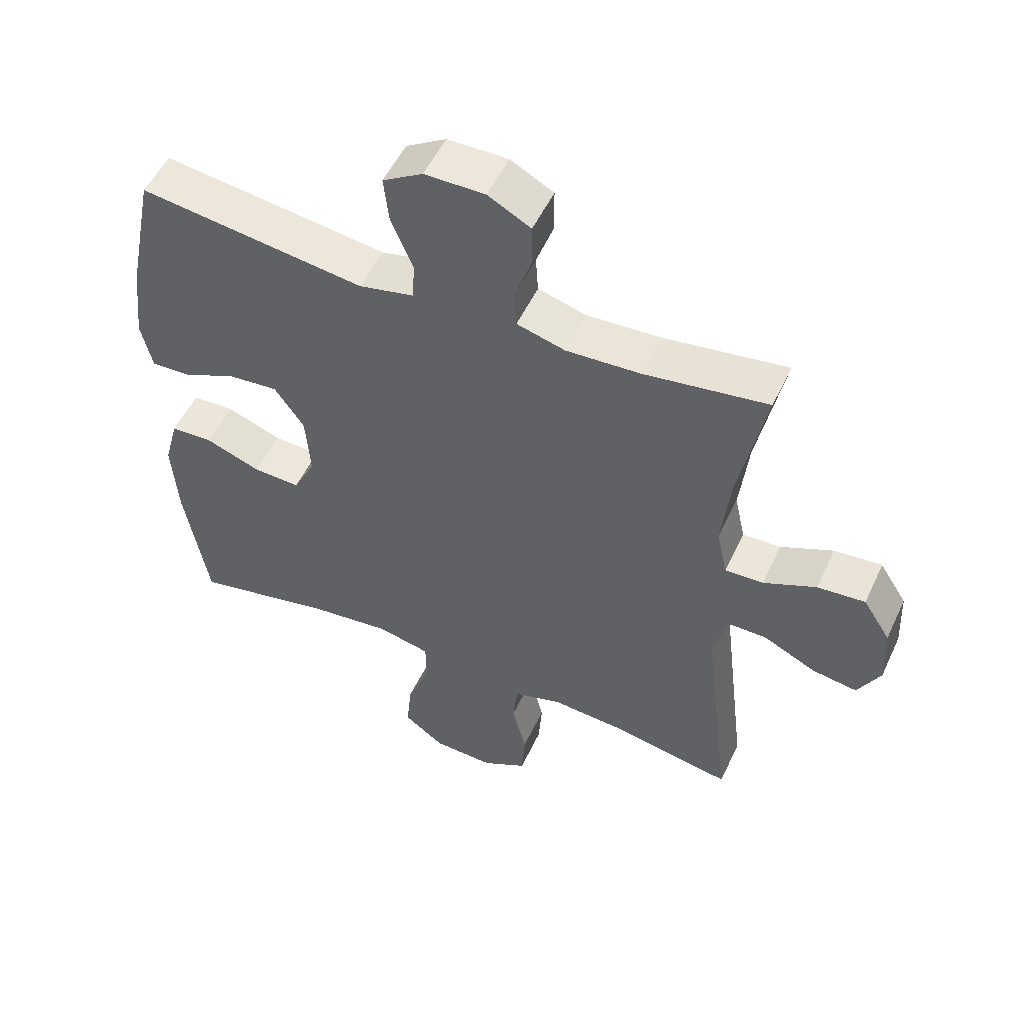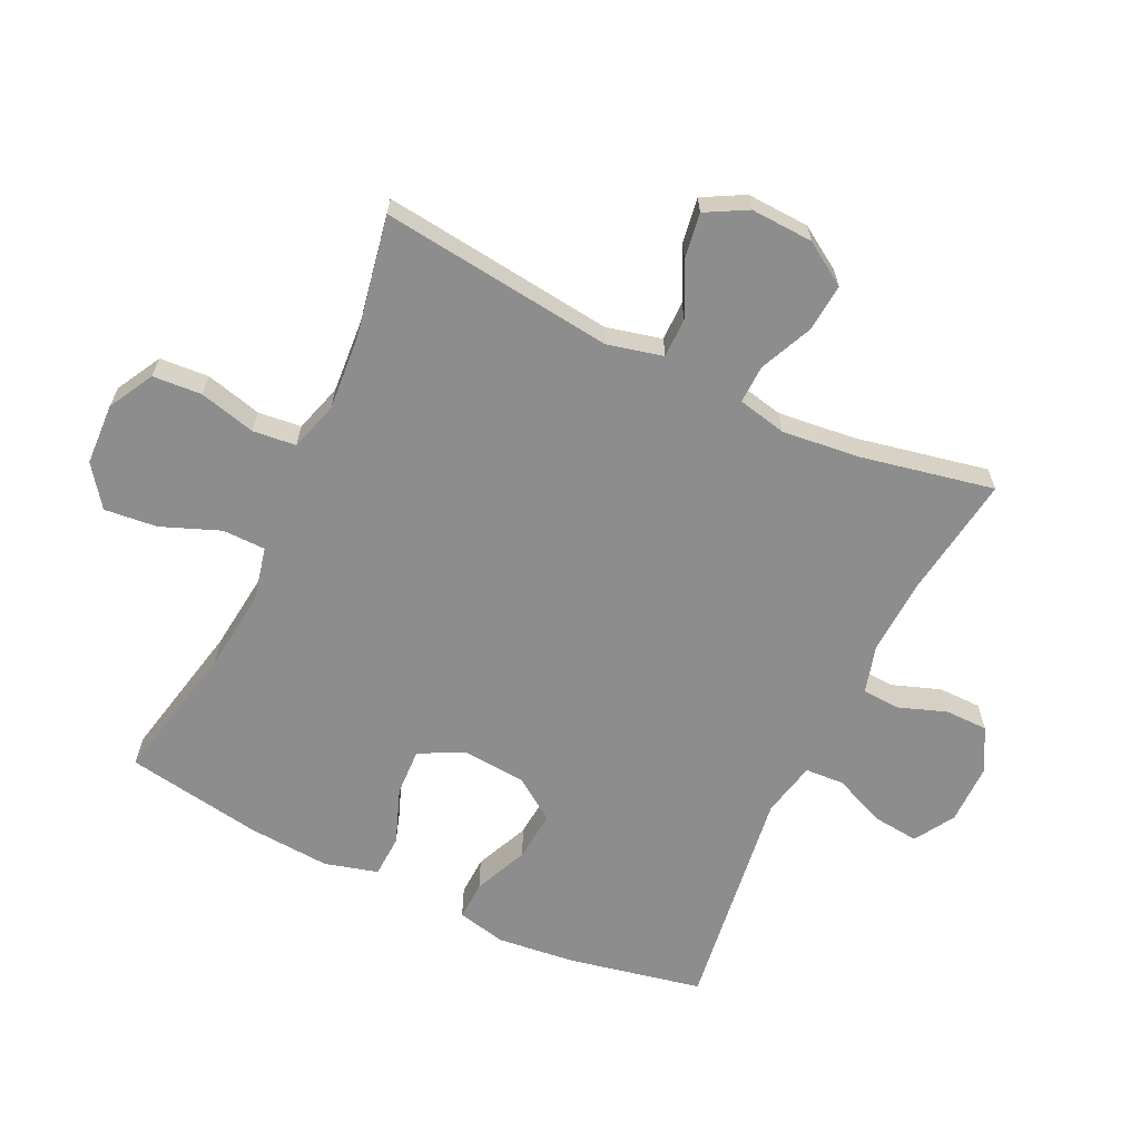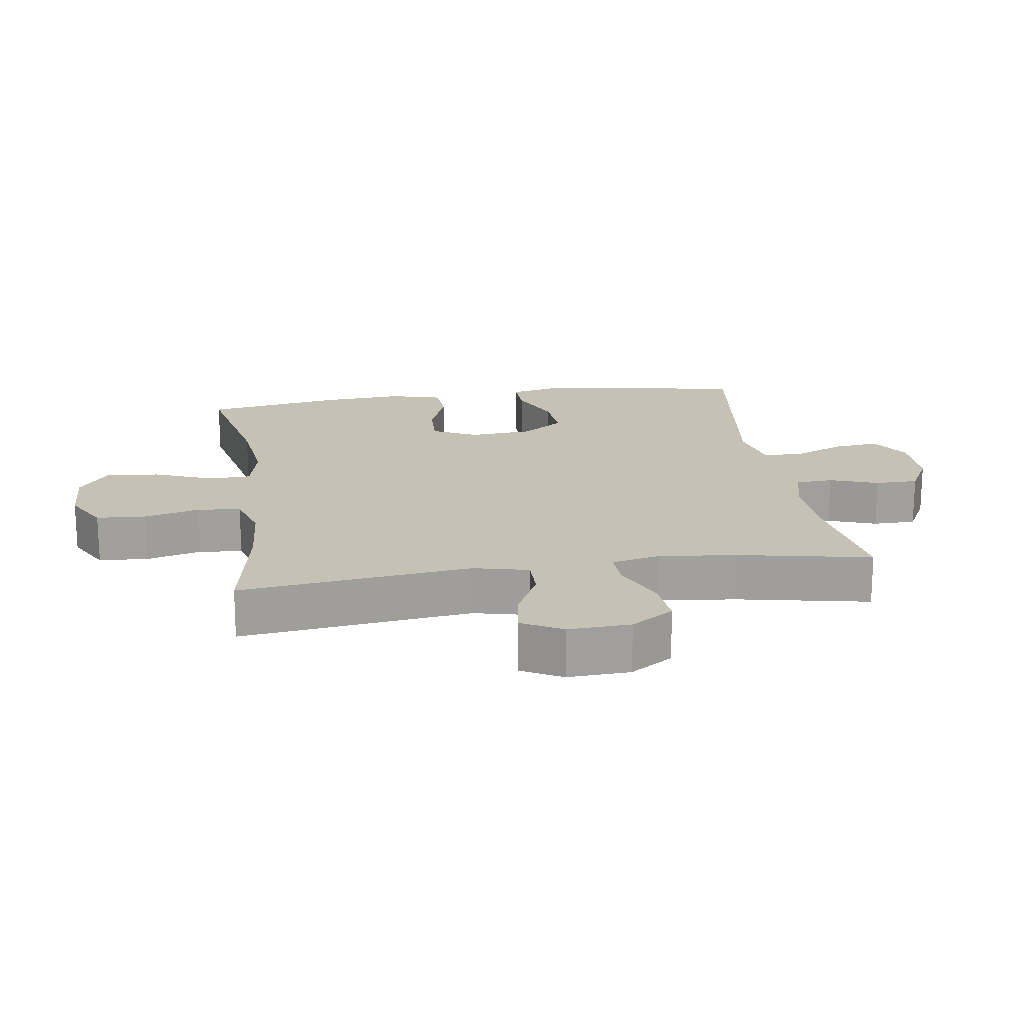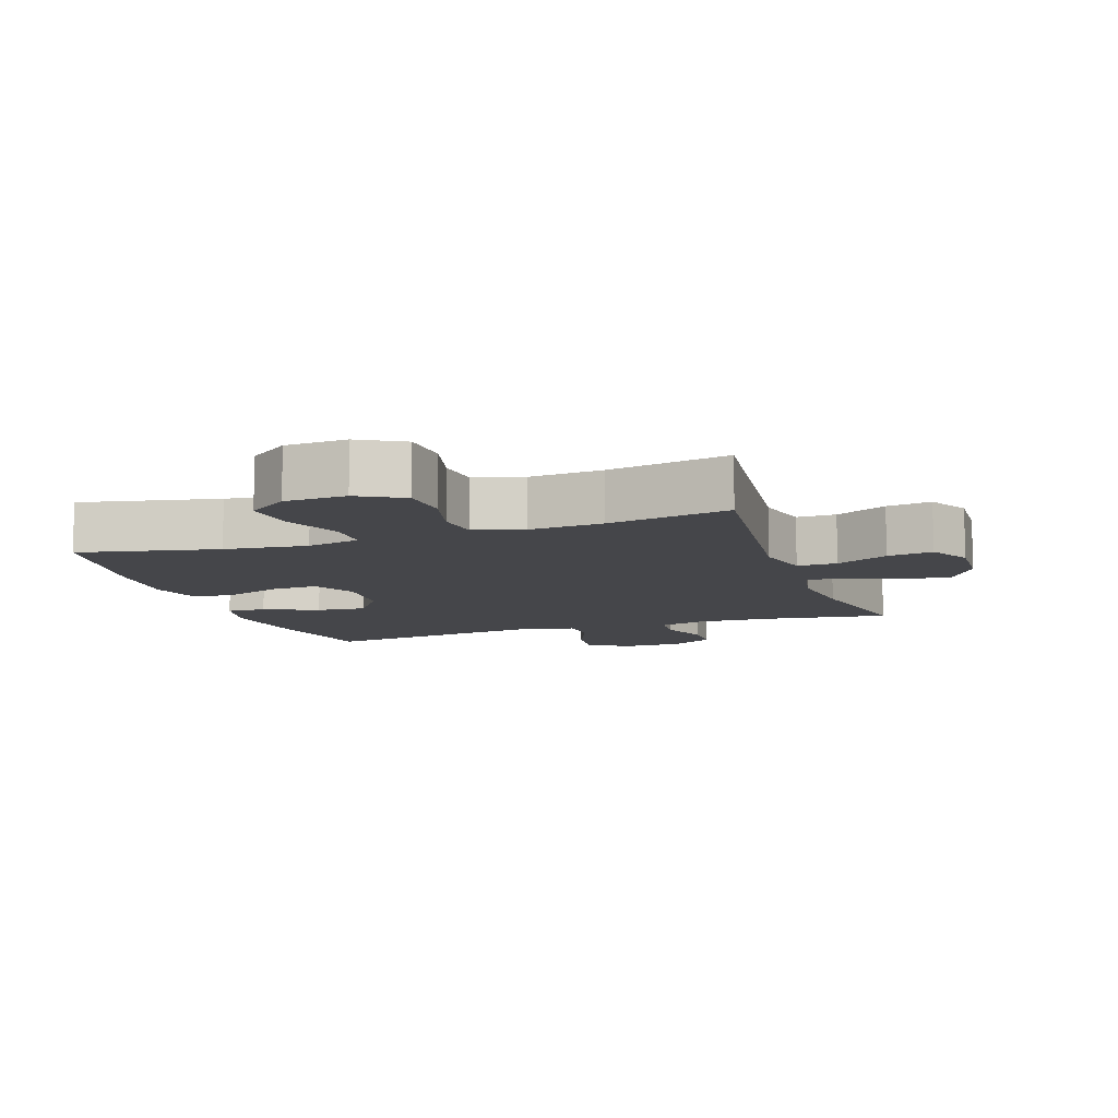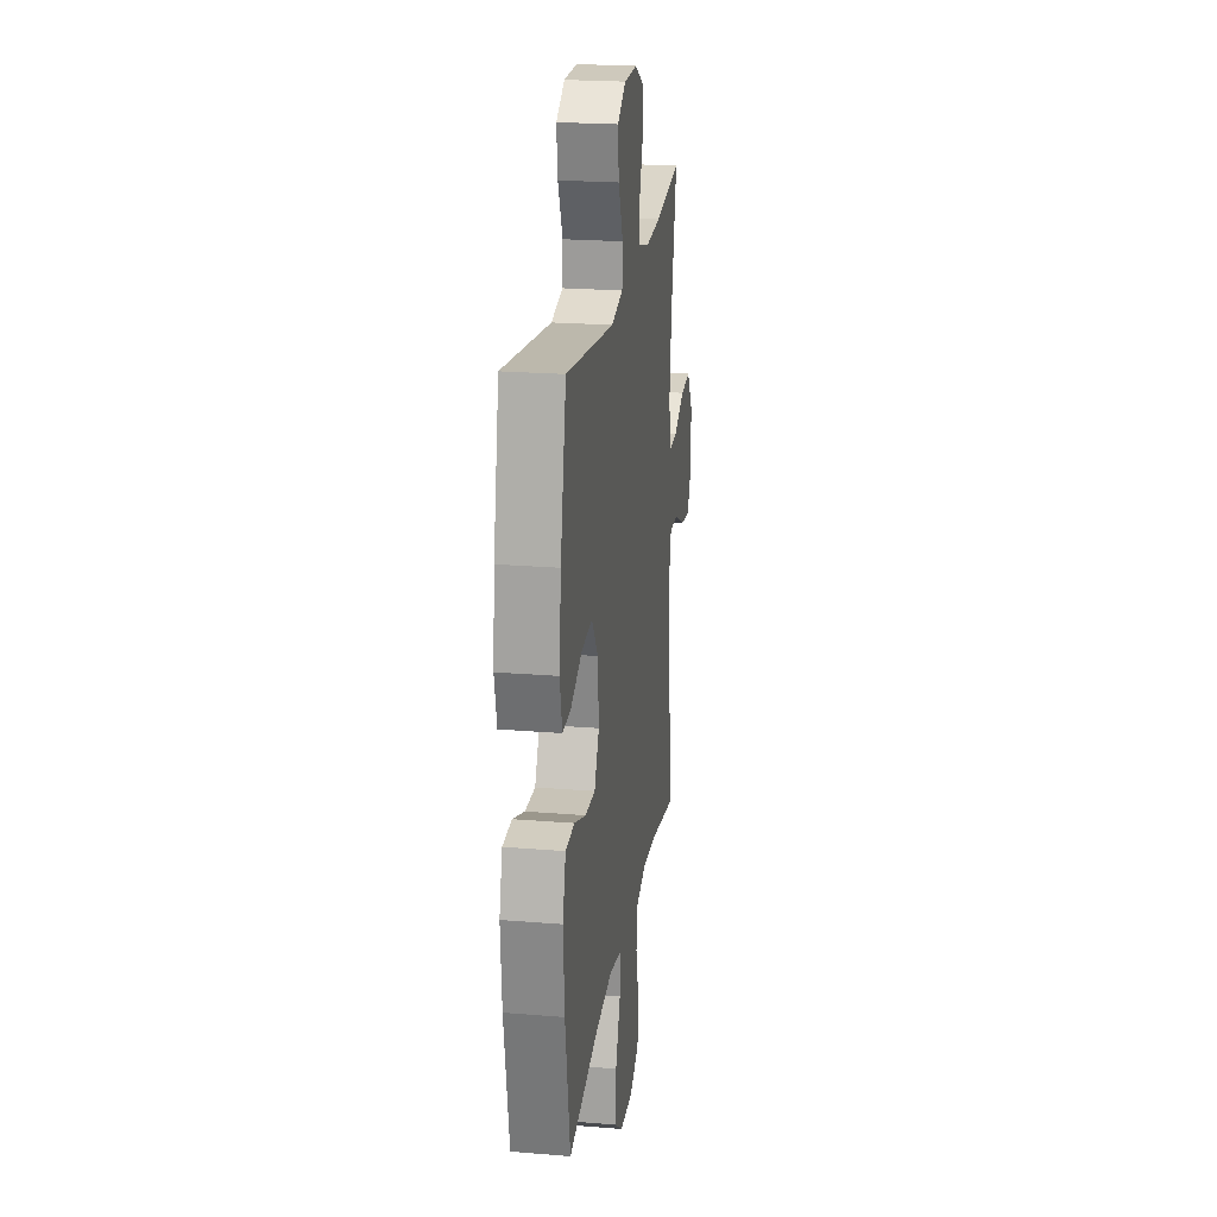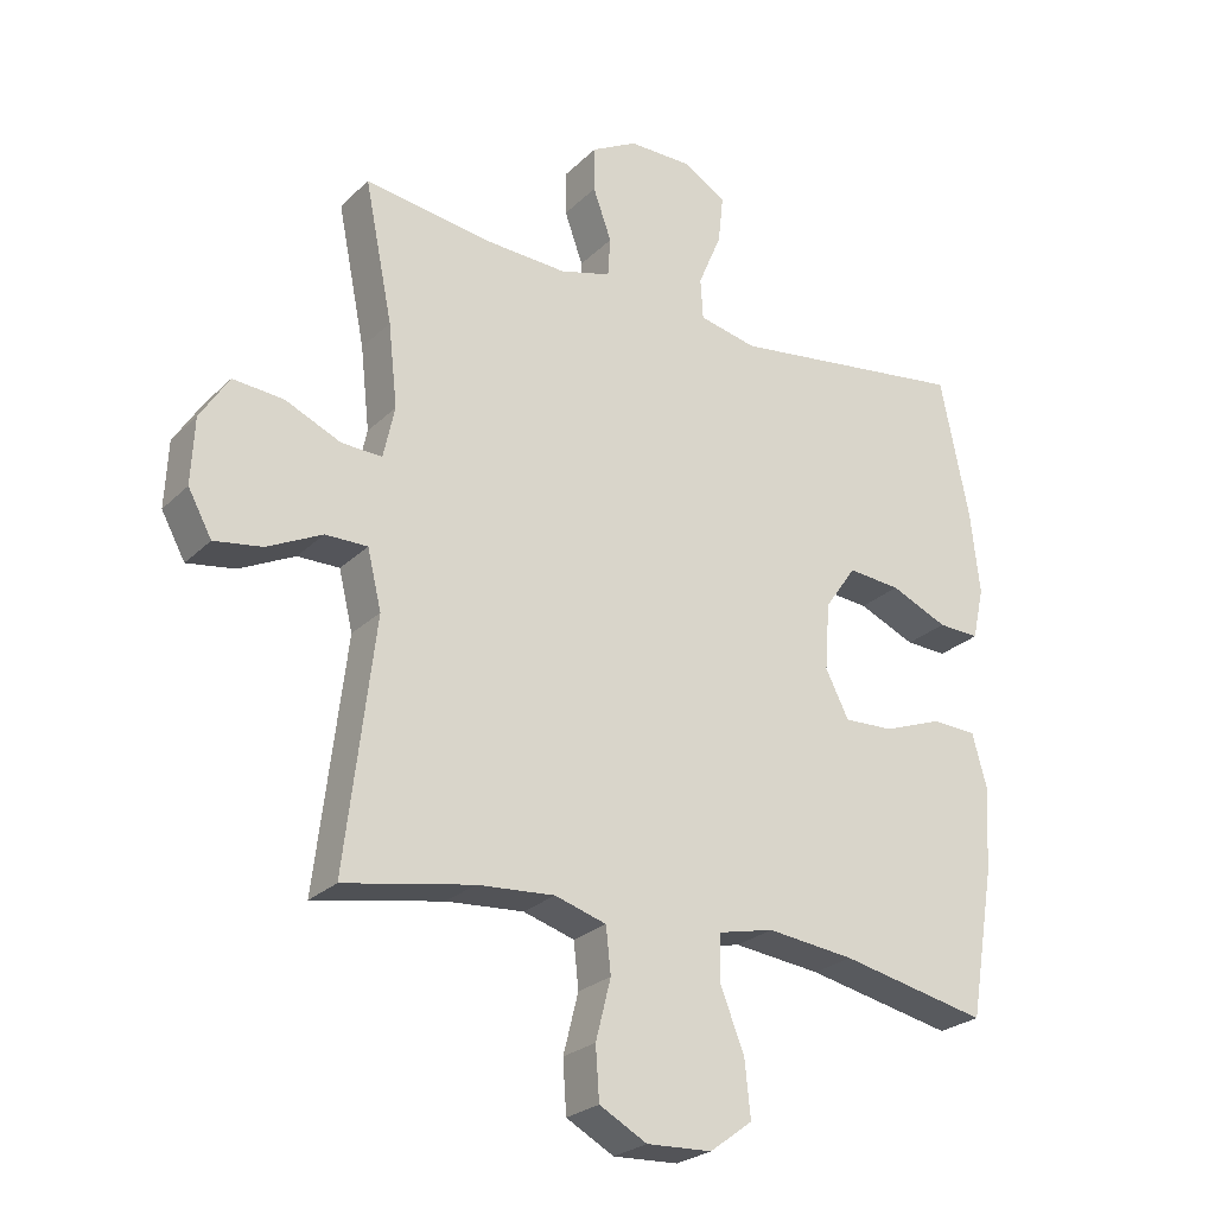
<metadata>
{"format":"obj","ext":"obj","renderer":"f3d","projection":"perspective","resolution":1024,"background":"white","views":[{"elev":52.6,"azim":-155.3,"up":"+Z"},{"elev":-64.6,"azim":-115.4,"up":"+Y"},{"elev":18.7,"azim":-98.5,"up":"+Y"},{"elev":-9.9,"azim":-161.1,"up":"+Y"},{"elev":22.1,"azim":98.2,"up":"+Z"},{"elev":-25.1,"azim":-33.7,"up":"+Z"}]}
</metadata>
<code>
o path5052
v 0.1626 0.0375 0.4547
v 0.07539 0.0375 0.4739
v 0.07171 0.0375 0.5355
v 0.1066 0.0375 0.6177
v 0.1145 0.0375 0.6906
v 0.05102 0.0375 0.7293
v -0.04484 0.0375 0.7297
v -0.1131 0.0375 0.6932
v -0.1137 0.0375 0.6251
v -0.08626 0.0375 0.5482
v -0.09009 0.0375 0.4896
v -0.1665 0.0375 0.4685
v -0.2838 0.0375 0.4745
v -0.4802 0.0375 0.5031
v -0.4382 0.0375 0.2936
v -0.4246 0.0375 0.1697
v -0.4416 0.0375 0.09184
v -0.5025 0.0375 0.09438
v -0.5859 0.0375 0.1317
v -0.662 0.0375 0.1384
v -0.7055 0.0375 0.07056
v -0.7103 0.0375 -0.02851
v -0.6748 0.0375 -0.09382
v -0.6028 0.0375 -0.08275
v -0.5199 0.0375 -0.04233
v -0.4569 0.0375 -0.04199
v -0.4359 0.0375 -0.1296
v -0.4802 0.0375 -0.4988
v -0.2866 0.0375 -0.463
v -0.1702 0.0375 -0.4545
v -0.0931 0.0375 -0.478
v -0.08591 0.0375 -0.5463
v -0.1086 0.0375 -0.6356
v -0.1032 0.0375 -0.7135
v -0.0317 0.0375 -0.7527
v 0.06587 0.0375 -0.7484
v 0.1297 0.0375 -0.7011
v 0.121 0.0375 -0.6169
v 0.08449 0.0375 -0.524
v 0.08568 0.0375 -0.456
v 0.1699 0.0375 -0.4369
v 0.3011 0.0375 -0.452
v 0.5215 0.0375 -0.4988
v 0.5579 0.0375 -0.2818
v 0.5669 0.0375 -0.1523
v 0.5441 0.0375 -0.06842
v 0.477 0.0375 -0.06532
v 0.3894 0.0375 -0.09793
v 0.3145 0.0375 -0.1012
v 0.2792 0.0375 -0.03134
v 0.2867 0.0375 0.06932
v 0.3338 0.0375 0.1372
v 0.4131 0.0375 0.1302
v 0.4989 0.0375 0.09248
v 0.5612 0.0375 0.08987
v 0.5785 0.0375 0.1681
v 0.5645 0.0375 0.2926
v 0.5215 0.0375 0.5031
v 0.1626 -0.0375 0.4547
v 0.07539 -0.0375 0.4739
v 0.07171 -0.0375 0.5355
v 0.1066 -0.0375 0.6177
v 0.1145 -0.0375 0.6906
v 0.05102 -0.0375 0.7293
v -0.04484 -0.0375 0.7297
v -0.1131 -0.0375 0.6932
v -0.1137 -0.0375 0.6251
v -0.08626 -0.0375 0.5482
v -0.09009 -0.0375 0.4896
v -0.1665 -0.0375 0.4685
v -0.2838 -0.0375 0.4745
v -0.4802 -0.0375 0.5031
v -0.4382 -0.0375 0.2936
v -0.4246 -0.0375 0.1697
v -0.4416 -0.0375 0.09184
v -0.5025 -0.0375 0.09438
v -0.5859 -0.0375 0.1317
v -0.662 -0.0375 0.1384
v -0.7055 -0.0375 0.07056
v -0.7103 -0.0375 -0.02851
v -0.6748 -0.0375 -0.09382
v -0.6028 -0.0375 -0.08275
v -0.5199 -0.0375 -0.04233
v -0.4569 -0.0375 -0.04199
v -0.4359 -0.0375 -0.1296
v -0.4802 -0.0375 -0.4988
v -0.2866 -0.0375 -0.463
v -0.1702 -0.0375 -0.4545
v -0.0931 -0.0375 -0.478
v -0.08591 -0.0375 -0.5463
v -0.1086 -0.0375 -0.6356
v -0.1032 -0.0375 -0.7135
v -0.0317 -0.0375 -0.7527
v 0.06587 -0.0375 -0.7484
v 0.1297 -0.0375 -0.7011
v 0.121 -0.0375 -0.6169
v 0.08449 -0.0375 -0.524
v 0.08568 -0.0375 -0.456
v 0.1699 -0.0375 -0.4369
v 0.3011 -0.0375 -0.452
v 0.5215 -0.0375 -0.4988
v 0.5579 -0.0375 -0.2818
v 0.5669 -0.0375 -0.1523
v 0.5441 -0.0375 -0.06842
v 0.477 -0.0375 -0.06532
v 0.3894 -0.0375 -0.09793
v 0.3145 -0.0375 -0.1012
v 0.2792 -0.0375 -0.03134
v 0.2867 -0.0375 0.06932
v 0.3338 -0.0375 0.1372
v 0.4131 -0.0375 0.1302
v 0.4989 -0.0375 0.09248
v 0.5612 -0.0375 0.08987
v 0.5785 -0.0375 0.1681
v 0.5645 -0.0375 0.2926
v 0.5215 -0.0375 0.5031
v -0.7055 0.0375 0.07056
v -0.7103 0.0375 -0.02851
v -0.6748 0.0375 -0.09382
v -0.6748 0.0375 -0.09382
v -0.662 0.0375 0.1384
v -0.662 0.0375 0.1384
v -0.6028 0.0375 -0.08275
v -0.5859 0.0375 0.1317
v -0.5199 0.0375 -0.04233
v -0.5025 0.0375 0.09438
v -0.4569 0.0375 -0.04199
v -0.4569 0.0375 -0.04199
v -0.4416 0.0375 0.09184
v -0.4416 0.0375 0.09184
v -0.4802 0.0375 0.5031
v -0.4802 0.0375 0.5031
v -0.4382 0.0375 0.2936
v -0.4359 0.0375 -0.1296
v -0.4802 0.0375 -0.4988
v -0.4802 0.0375 -0.4988
v -0.4246 0.0375 0.1697
v -0.2866 0.0375 -0.463
v -0.2838 0.0375 0.4745
v -0.1702 0.0375 -0.4545
v -0.1665 0.0375 0.4685
v -0.0931 0.0375 -0.478
v -0.0931 0.0375 -0.478
v -0.09009 0.0375 0.4896
v -0.09009 0.0375 0.4896
v -0.1131 0.0375 0.6932
v -0.1131 0.0375 0.6932
v -0.1137 0.0375 0.6251
v -0.08626 0.0375 0.5482
v -0.04484 0.0375 0.7297
v -0.08591 0.0375 -0.5463
v -0.1086 0.0375 -0.6356
v -0.1032 0.0375 -0.7135
v -0.0317 0.0375 -0.7527
v 0.05102 0.0375 0.7293
v 0.06587 0.0375 -0.7484
v 0.1145 0.0375 0.6906
v 0.1145 0.0375 0.6906
v 0.1297 0.0375 -0.7011
v 0.1066 0.0375 0.6177
v 0.07171 0.0375 0.5355
v 0.07539 0.0375 0.4739
v 0.07539 0.0375 0.4739
v 0.1626 0.0375 0.4547
v 0.08449 0.0375 -0.524
v 0.08568 0.0375 -0.456
v 0.08568 0.0375 -0.456
v 0.121 0.0375 -0.6169
v 0.1699 0.0375 -0.4369
v 0.3011 0.0375 -0.452
v 0.2792 0.0375 -0.03134
v 0.2867 0.0375 0.06932
v 0.3145 0.0375 -0.1012
v 0.3145 0.0375 -0.1012
v 0.3338 0.0375 0.1372
v 0.3338 0.0375 0.1372
v 0.3894 0.0375 -0.09793
v 0.4131 0.0375 0.1302
v 0.477 0.0375 -0.06532
v 0.4989 0.0375 0.09248
v 0.5441 0.0375 -0.06842
v 0.5441 0.0375 -0.06842
v 0.5215 0.0375 0.5031
v 0.5215 0.0375 0.5031
v 0.5215 0.0375 -0.4988
v 0.5215 0.0375 -0.4988
v 0.5612 0.0375 0.08987
v 0.5612 0.0375 0.08987
v 0.5579 0.0375 -0.2818
v 0.5645 0.0375 0.2926
v 0.5669 0.0375 -0.1523
v 0.5785 0.0375 0.1681
v -0.7055 -0.0375 0.07056
v -0.7103 -0.0375 -0.02851
v -0.6748 -0.0375 -0.09382
v -0.6748 -0.0375 -0.09382
v -0.662 -0.0375 0.1384
v -0.662 -0.0375 0.1384
v -0.6028 -0.0375 -0.08275
v -0.5859 -0.0375 0.1317
v -0.5199 -0.0375 -0.04233
v -0.5025 -0.0375 0.09438
v -0.4569 -0.0375 -0.04199
v -0.4569 -0.0375 -0.04199
v -0.4416 -0.0375 0.09184
v -0.4416 -0.0375 0.09184
v -0.4802 -0.0375 0.5031
v -0.4802 -0.0375 0.5031
v -0.4382 -0.0375 0.2936
v -0.4359 -0.0375 -0.1296
v -0.4802 -0.0375 -0.4988
v -0.4802 -0.0375 -0.4988
v -0.4246 -0.0375 0.1697
v -0.2866 -0.0375 -0.463
v -0.2838 -0.0375 0.4745
v -0.1702 -0.0375 -0.4545
v -0.1665 -0.0375 0.4685
v -0.0931 -0.0375 -0.478
v -0.0931 -0.0375 -0.478
v -0.09009 -0.0375 0.4896
v -0.09009 -0.0375 0.4896
v -0.1131 -0.0375 0.6932
v -0.1131 -0.0375 0.6932
v -0.1137 -0.0375 0.6251
v -0.08626 -0.0375 0.5482
v -0.04484 -0.0375 0.7297
v -0.08591 -0.0375 -0.5463
v -0.1086 -0.0375 -0.6356
v -0.1032 -0.0375 -0.7135
v -0.0317 -0.0375 -0.7527
v 0.05102 -0.0375 0.7293
v 0.06587 -0.0375 -0.7484
v 0.1145 -0.0375 0.6906
v 0.1145 -0.0375 0.6906
v 0.1297 -0.0375 -0.7011
v 0.1066 -0.0375 0.6177
v 0.07171 -0.0375 0.5355
v 0.07539 -0.0375 0.4739
v 0.07539 -0.0375 0.4739
v 0.1626 -0.0375 0.4547
v 0.08449 -0.0375 -0.524
v 0.08568 -0.0375 -0.456
v 0.08568 -0.0375 -0.456
v 0.121 -0.0375 -0.6169
v 0.1699 -0.0375 -0.4369
v 0.3011 -0.0375 -0.452
v 0.2792 -0.0375 -0.03134
v 0.2867 -0.0375 0.06932
v 0.3145 -0.0375 -0.1012
v 0.3145 -0.0375 -0.1012
v 0.3338 -0.0375 0.1372
v 0.3338 -0.0375 0.1372
v 0.3894 -0.0375 -0.09793
v 0.4131 -0.0375 0.1302
v 0.477 -0.0375 -0.06532
v 0.4989 -0.0375 0.09248
v 0.5441 -0.0375 -0.06842
v 0.5441 -0.0375 -0.06842
v 0.5215 -0.0375 0.5031
v 0.5215 -0.0375 0.5031
v 0.5215 -0.0375 -0.4988
v 0.5215 -0.0375 -0.4988
v 0.5612 -0.0375 0.08987
v 0.5612 -0.0375 0.08987
v 0.5579 -0.0375 -0.2818
v 0.5645 -0.0375 0.2926
v 0.5669 -0.0375 -0.1523
v 0.5785 -0.0375 0.1681
f 259 240 266
f 205 203 210
f 240 251 266
f 237 220 238
f 254 266 251
f 220 217 248
f 203 202 201
f 201 200 199
f 193 200 197
f 251 240 248
f 216 218 242
f 267 253 265
f 244 232 235
f 241 227 244
f 236 225 237
f 199 194 195
f 200 193 199
f 233 231 236
f 255 267 257
f 265 246 261
f 253 267 255
f 236 224 225
f 226 236 231
f 256 268 254
f 220 237 225
f 224 236 226
f 217 213 248
f 214 210 211
f 224 226 222
f 200 201 202
f 245 249 242
f 263 268 256
f 217 209 213
f 209 215 207
f 242 218 241
f 247 216 242
f 246 249 245
f 253 249 246
f 248 205 247
f 241 218 227
f 227 228 244
f 244 230 232
f 248 213 205
f 238 220 248
f 268 266 254
f 248 240 238
f 205 202 203
f 265 253 246
f 247 242 249
f 199 193 194
f 230 228 229
f 230 244 228
f 215 209 217
f 247 205 210
f 216 210 214
f 247 210 216
f 21 22 80 79
f 22 120 196 80
f 122 21 79 198
f 23 24 82 81
f 19 20 78 77
f 24 25 83 82
f 18 19 77 76
f 25 128 204 83
f 130 18 76 206
f 132 15 73 208
f 26 27 85 84
f 27 136 212 85
f 16 17 75 74
f 15 16 74 73
f 28 29 87 86
f 13 14 72 71
f 29 30 88 87
f 12 13 71 70
f 30 143 219 88
f 145 12 70 221
f 147 9 67 223
f 9 10 68 67
f 7 8 66 65
f 32 33 91 90
f 33 34 92 91
f 34 35 93 92
f 31 32 90 89
f 10 11 69 68
f 6 7 65 64
f 35 36 94 93
f 158 6 64 234
f 36 37 95 94
f 4 5 63 62
f 3 4 62 61
f 163 3 61 239
f 1 2 60 59
f 39 167 243 97
f 38 39 97 96
f 37 38 96 95
f 40 41 99 98
f 41 42 100 99
f 50 51 109 108
f 174 50 108 250
f 51 176 252 109
f 48 49 107 106
f 52 53 111 110
f 47 48 106 105
f 53 54 112 111
f 182 47 105 258
f 184 1 59 260
f 42 186 262 100
f 54 188 264 112
f 43 44 102 101
f 57 58 116 115
f 45 46 104 103
f 44 45 103 102
f 56 57 115 114
f 55 56 114 113
f 183 190 164
f 129 134 127
f 164 190 175
f 161 162 144
f 178 175 190
f 144 172 141
f 127 125 126
f 125 123 124
f 117 121 124
f 175 172 164
f 140 166 142
f 191 189 177
f 168 159 156
f 165 168 151
f 160 161 149
f 123 119 118
f 124 123 117
f 157 160 155
f 179 181 191
f 189 185 170
f 177 179 191
f 160 149 148
f 150 155 160
f 180 178 192
f 144 149 161
f 148 150 160
f 141 172 137
f 138 135 134
f 148 146 150
f 124 126 125
f 169 166 173
f 187 180 192
f 141 137 133
f 133 131 139
f 166 165 142
f 171 166 140
f 170 169 173
f 177 170 173
f 172 171 129
f 165 151 142
f 151 168 152
f 168 156 154
f 172 129 137
f 162 172 144
f 192 178 190
f 172 162 164
f 129 127 126
f 189 170 177
f 171 173 166
f 123 118 117
f 154 153 152
f 154 152 168
f 139 141 133
f 171 134 129
f 140 138 134
f 171 140 134

</code>
